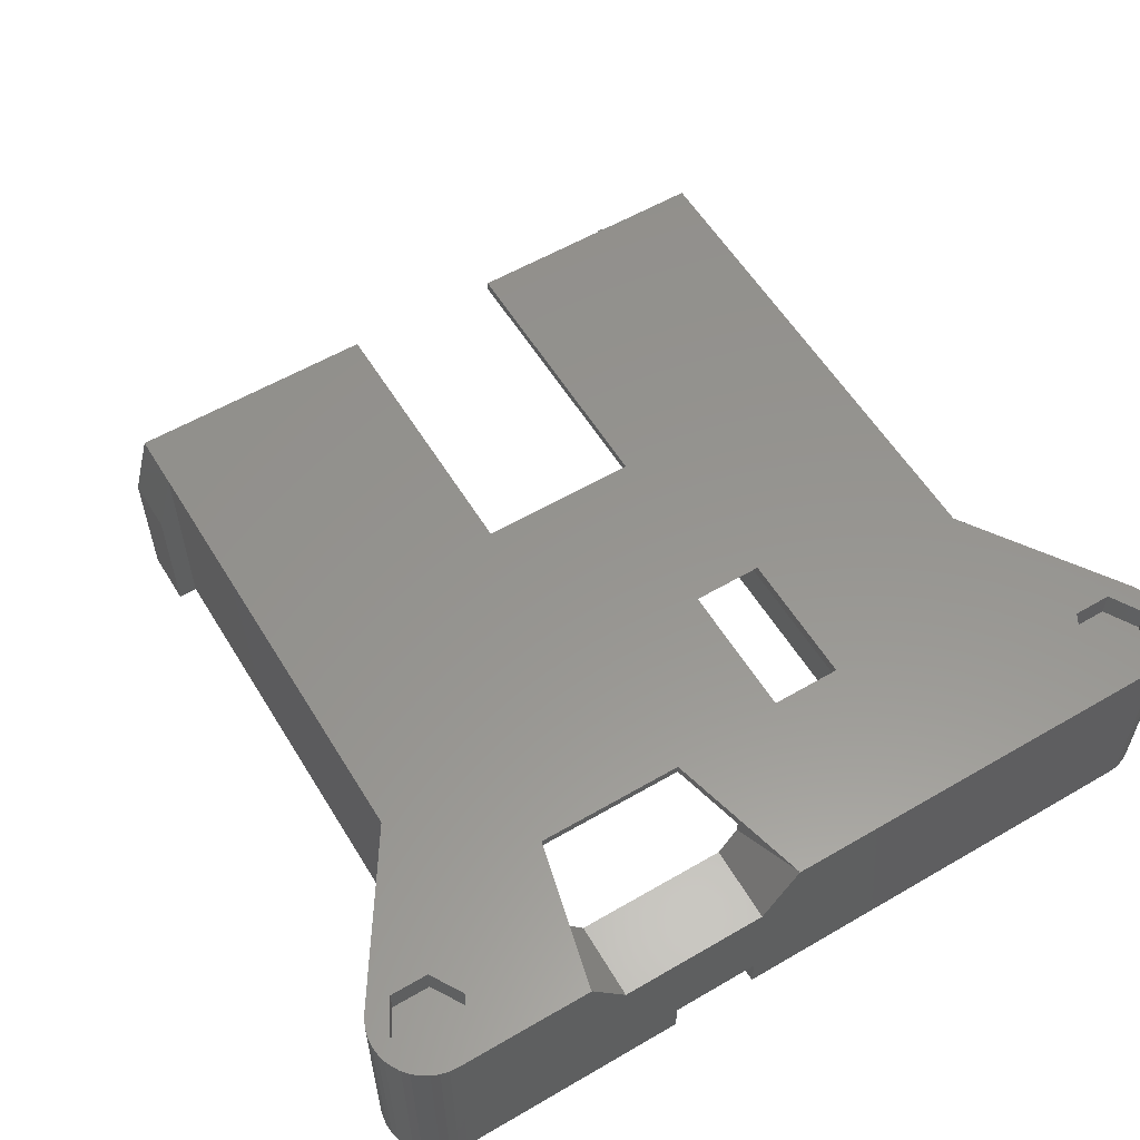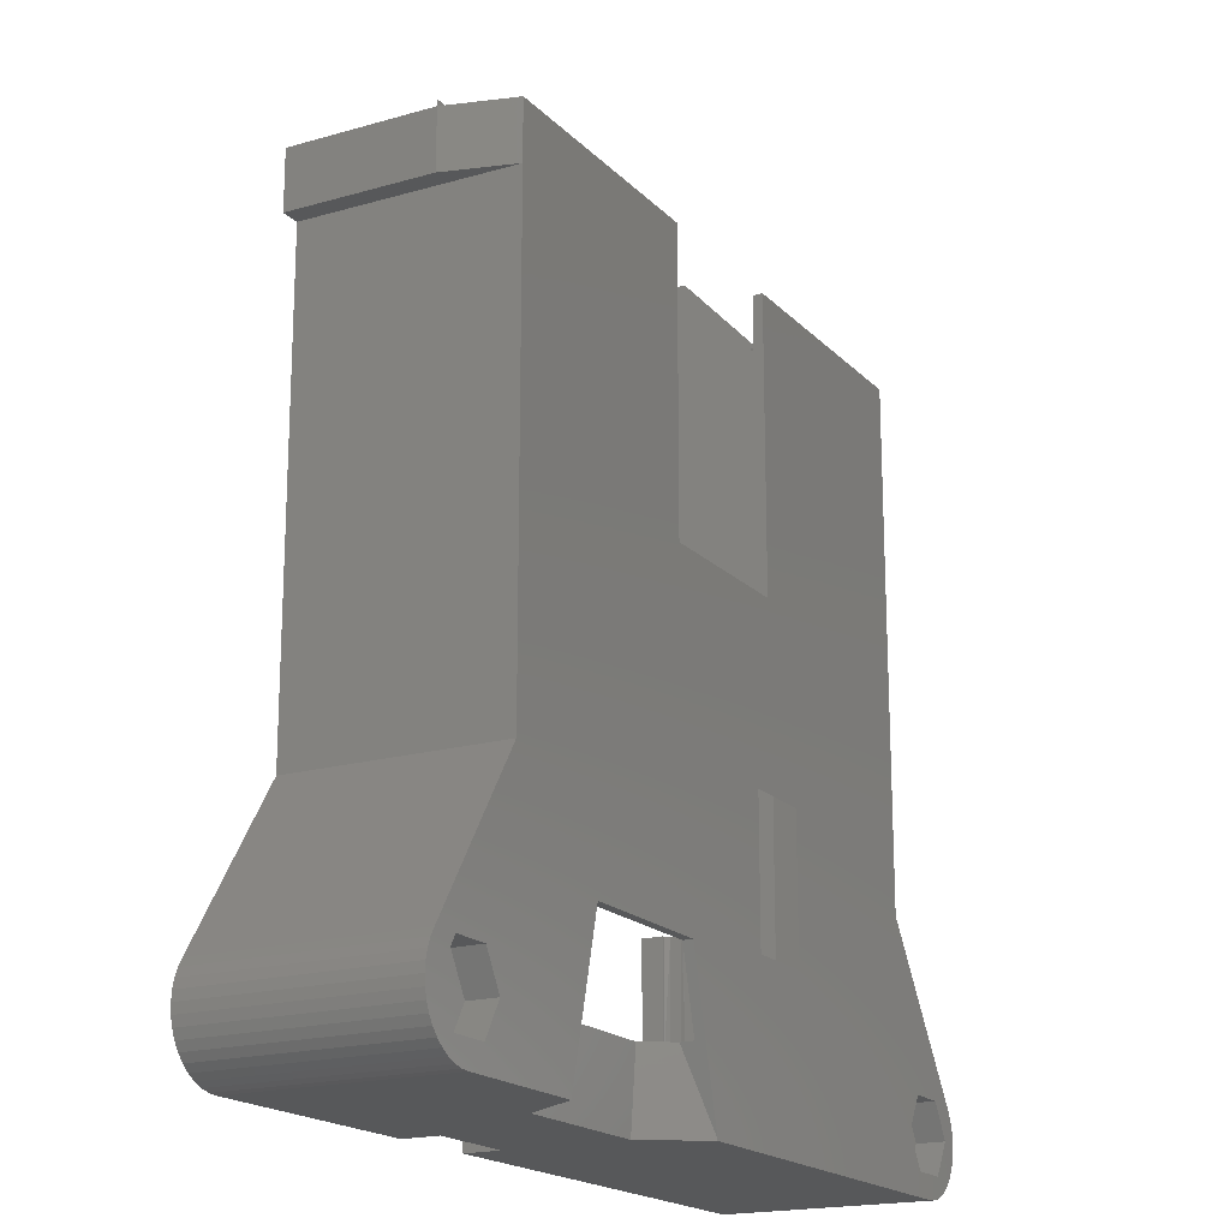
<metadata>
{"format":"stl","ext":"stl","renderer":"f3d","projection":"perspective","resolution":1024,"background":"white","views":[{"elev":57.5,"azim":-31.2,"up":"+Z"},{"elev":-18.4,"azim":-60.9,"up":"+Y"}]}
</metadata>
<code>
# stl→obj: 409 verts, 822 faces
v -5.648 3.778 15.2
v -6 3.75 33.99
v -5.648 3.778 33.99
v -6 3.75 15.2
v -3.778 6.352 15.2
v -3.86 6.695 33.99
v -3.86 6.695 15.2
v -3.778 6.352 33.99
v -3.75 6 15.2
v -3.75 6 33.99
v -3.995 7.021 33.99
v -3.995 7.021 15.2
v -3.778 5.648 33.99
v -3.86 5.305 33.99
v -3.995 4.979 33.99
v -4.18 4.677 33.99
v -4.18 7.323 33.99
v -4.409 4.409 33.99
v -4.409 7.591 33.99
v -4.677 4.18 33.99
v -4.677 7.82 33.99
v -4.979 3.995 33.99
v -4.979 8.005 33.99
v -5.305 3.86 33.99
v -5.305 8.14 33.99
v -5.648 8.222 33.99
v -6 8.25 33.99
v -6.352 3.778 33.99
v -6.352 8.222 33.99
v -6.695 3.86 33.99
v -6.695 8.14 33.99
v -7.021 3.995 33.99
v -7.021 8.005 33.99
v -7.323 4.18 33.99
v -7.323 7.82 33.99
v -7.591 4.409 33.99
v -7.591 7.591 33.99
v -7.82 4.677 33.99
v -7.82 7.323 33.99
v -8.005 4.979 33.99
v -8.005 7.021 33.99
v -8.14 5.305 33.99
v -8.14 6.695 33.99
v -8.222 5.648 33.99
v -8.222 6.352 33.99
v -8.25 6 33.99
v -4.18 7.323 15.2
v -7.021 3.995 15.2
v -7.323 4.18 15.2
v -3.995 4.979 15.2
v -3.86 5.305 15.2
v -4.409 7.591 15.2
v -5.648 8.222 15.2
v -5.305 8.14 15.2
v -6 8.25 15.2
v -8.222 5.648 15.2
v -8.14 5.305 15.2
v -4.18 4.677 15.2
v -8.005 4.979 15.2
v -4.677 7.82 15.2
v -4.979 8.005 15.2
v -4.979 3.995 15.2
v -5.305 3.86 15.2
v -7.82 4.677 15.2
v -7.591 4.409 15.2
v -6.352 3.778 15.2
v -4.409 4.409 15.2
v -4.677 4.18 15.2
v -3.778 5.648 15.2
v -8.14 6.695 15.2
v -8.222 6.352 15.2
v -7.591 7.591 15.2
v -7.323 7.82 15.2
v -7.021 8.005 15.2
v -8.005 7.021 15.2
v -6.695 8.14 15.2
v -6.352 8.222 15.2
v -7.82 7.323 15.2
v -8.25 6 15.2
v -6.695 3.86 15.2
v -3.938 2.428 34.19
v -8.062 2.428 37.2
v -3.938 2.428 37.2
v -8.062 2.428 34.19
v -1.875 6 37.2
v -1.875 6 34.19
v -8.062 9.572 34.19
v -3.938 9.572 37.2
v -8.062 9.572 37.2
v -3.938 9.572 34.19
v -10.12 6 37.2
v -10.12 6 34.19
v 76.35 3.778 15.2
v 76 3.75 33.99
v 76.35 3.778 33.99
v 76 3.75 15.2
v 78.22 6.352 15.2
v 78.14 6.695 33.99
v 78.14 6.695 15.2
v 78.22 6.352 33.99
v 78.25 6 15.2
v 78.25 6 33.99
v 78 7.021 33.99
v 78 7.021 15.2
v 76.7 8.14 15.2
v 77.02 8.005 33.99
v 76.7 8.14 33.99
v 77.02 8.005 15.2
v 74.18 7.323 33.99
v 74.41 7.591 15.2
v 74.41 7.591 33.99
v 74.18 7.323 15.2
v 78 4.979 15.2
v 78.14 5.305 33.99
v 78.14 5.305 15.2
v 78 4.979 33.99
v 77.59 4.409 15.2
v 77.82 4.677 33.99
v 77.82 4.677 15.2
v 77.59 4.409 33.99
v 74 7.021 33.99
v 74 7.021 15.2
v 74.68 7.82 15.2
v 74.98 8.005 33.99
v 74.68 7.82 33.99
v 74.98 8.005 15.2
v 77.32 7.82 33.99
v 77.32 7.82 15.2
v 73.78 5.648 33.99
v 73.75 6 15.2
v 73.75 6 33.99
v 73.78 5.648 15.2
v 75.65 3.778 33.99
v 75.65 3.778 15.2
v 74.68 4.18 15.2
v 74.41 4.409 33.99
v 74.68 4.18 33.99
v 74.41 4.409 15.2
v 75.3 8.14 33.99
v 75.3 8.14 15.2
v 73.86 5.305 33.99
v 73.86 5.305 15.2
v 73.78 6.352 33.99
v 73.86 6.695 15.2
v 73.86 6.695 33.99
v 73.78 6.352 15.2
v 75.3 3.86 15.2
v 74.98 3.995 33.99
v 75.3 3.86 33.99
v 74.98 3.995 15.2
v 77.59 7.591 33.99
v 77.59 7.591 15.2
v 78.22 5.648 15.2
v 78.22 5.648 33.99
v 77.82 7.323 15.2
v 77.82 7.323 33.99
v 77.02 3.995 15.2
v 76.7 3.86 33.99
v 77.02 3.995 33.99
v 76.7 3.86 15.2
v 77.32 4.18 15.2
v 77.32 4.18 33.99
v 76.35 8.222 33.99
v 76 8.25 33.99
v 75.65 8.222 33.99
v 74.18 4.677 33.99
v 74 4.979 33.99
v 75.65 8.222 15.2
v 76 8.25 15.2
v 74 4.979 15.2
v 74.18 4.677 15.2
v 76.35 8.222 15.2
v 78.06 2.428 34.19
v 73.94 2.428 37.2
v 78.06 2.428 37.2
v 73.94 2.428 34.19
v 80.12 6 37.2
v 80.12 6 34.19
v 73.94 9.572 34.19
v 78.06 9.572 37.2
v 73.94 9.572 37.2
v 78.06 9.572 34.19
v 71.88 6 37.2
v 71.88 6 34.19
v 2.59 80.4 30.2
v 15 80 30.2
v 15 80.4 30.2
v 2.59 80 30.2
v 55 80.4 30.2
v 68.56 80 30.2
v 68.56 80.4 30.2
v 55 80 30.2
v 0 26 15.2
v 0 74 37.2
v 0 74 15.2
v 0 26 37.2
v 68.56 95.4 15.2
v 68 95.4 16.2
v 68.56 95.4 16.2
v 68 95.4 15.2
v 6 83.62 27.19
v 2.59 83.62 27.19
v 6 80.41 30.19
v 15 80.41 30.19
v 68 83.62 27.19
v 63 80.41 30.19
v 63 83.62 27.19
v 55 80.41 30.19
v -6 0 37.2
v 12.5 0 31.29
v 8.557 0 37.2
v 19 0 19
v 28.5 0 31.29
v -6 0 15.2
v 19 0 15.2
v 28.5 0 19
v 32.44 0 37.2
v 76 0 15.2
v 28.5 0 15.2
v 76 0 37.2
v 2 2 15.2
v 19 2 15.2
v 2 80 15.2
v -6.939 0.07387 15.2
v -7.854 0.2937 15.2
v -8.724 0.654 15.2
v -9.527 1.146 15.2
v -10.24 1.757 15.2
v -10.85 2.473 15.2
v -0.009999 80 15.2
v -2 74 15.2
v -2 80 15.2
v -10.85 9.527 15.2
v -11.35 3.276 15.2
v -11.71 4.146 15.2
v -11.93 5.061 15.2
v -12 6 15.2
v -11.35 8.724 15.2
v -11.93 6.939 15.2
v -11.71 7.854 15.2
v 81.93 5.061 15.2
v 79.53 1.146 15.2
v 78.72 0.654 15.2
v 77.85 0.2937 15.2
v 76.94 0.07387 15.2
v 68 2 15.2
v 70 26 15.2
v 68.56 80 15.2
v 70 80 15.2
v 28.5 2 15.2
v 82 6 15.2
v 81.71 4.146 15.2
v 81.93 6.939 15.2
v 81.35 3.276 15.2
v 80.85 2.473 15.2
v 81.71 7.854 15.2
v 80.24 1.757 15.2
v 81.35 8.724 15.2
v 80.85 9.527 15.2
v 70 26 37.2
v 70 80 35.19
v 70 80 37.2
v -2 80 30.2
v -2 74 30.2
v 14 80 33.2
v 15 80 36.18
v 15 80 33.2
v 2.59 80 35.19
v 14 80 32.2
v 15 80 30.8
v 26.5 80 37.2
v 26.5 80 36.18
v -0.009999 80 37.2
v -0.009999 80 35.19
v 68.56 80 35.19
v 56 80 32.2
v 56 80 33.2
v 55 80 30.8
v 55 80 36.18
v 43.5 80 37.2
v 55 80 33.2
v 43.5 80 36.18
v 2 80 27.19
v 2.59 80 27.19
v -0.009999 74 37.2
v 12.5 16 37.2
v -10.85 9.527 37.2
v -11.35 8.724 37.2
v -10.85 2.473 37.2
v -10.24 1.757 37.2
v -11.71 7.854 37.2
v -11.35 3.276 37.2
v -11.93 6.939 37.2
v -11.71 4.146 37.2
v -12 6 37.2
v -11.93 5.061 37.2
v 26.5 50 37.2
v 43.5 50 37.2
v 48.52 31.65 37.2
v 40.98 31.65 37.2
v 28.5 16 37.2
v 40.98 17 37.2
v 32.44 0.1674 37.2
v 8.564 0.1674 37.2
v -6.939 0.07387 37.2
v -7.854 0.2937 37.2
v -8.724 0.654 37.2
v -9.527 1.146 37.2
v 82 6 37.2
v 81.93 6.939 37.2
v 81.71 7.854 37.2
v 81.93 5.061 37.2
v 81.35 8.724 37.2
v 81.71 4.146 37.2
v 80.85 9.527 37.2
v 81.35 3.276 37.2
v 80.85 2.473 37.2
v 48.52 17 37.2
v 80.24 1.757 37.2
v 79.53 1.146 37.2
v 78.72 0.654 37.2
v 77.85 0.2937 37.2
v 76.94 0.07387 37.2
v 43.5 50 36.18
v 26.5 50 36.18
v 55 38 30.19
v 55 38 30.8
v 55 38 33.2
v 55 38 36.18
v 28.5 16 36.18
v 32.5 17.5 36.18
v 32.5 8 36.18
v 31.2 26 36.18
v 30.49 8 36.18
v 40.78 17.5 36.18
v 38.8 26 36.18
v 40.78 38.32 36.18
v 38.8 46.2 36.18
v 48.72 38.32 36.18
v 31.2 46.2 36.18
v 12.5 16 36.18
v 15 46.1 36.18
v 7.5 8 36.18
v 10.51 8 36.18
v 7.5 46.1 36.18
v 48.72 38 36.18
v 15 46.1 30.8
v 15 46.1 30.19
v 15 46.1 33.2
v 56 38 33.2
v 56 38 32.2
v 49 38 34.7
v 49 38 30.19
v 14 46.1 33.2
v 14 46.1 32.2
v 31.2 39 36.3
v 38.8 39 36.3
v 38.8 32 36.3
v 31.2 32 36.3
v 63 2 27.19
v 63 2 30.19
v 49 17 30.19
v 32.5 8 30.19
v 32.5 17.5 30.19
v 40.5 17 30.19
v 6 2 30.19
v 7.5 8 30.19
v 7.5 46.1 30.19
v 40.5 17.5 30.19
v 6 2 27.19
v 68 2 27.19
v 28.5 2 19
v 19 2 19
v 2 2 27.19
v 32.5 8 34.18
v 32.5 17.5 34.18
v 32.5 17.5 32.18
v 32.5 8 32.18
v 7.5 46.1 34.18
v 7.5 8 34.18
v 7.5 8 32.18
v 7.5 46.1 32.18
v 7.25 46.1 34.18
v 7.25 46.1 32.18
v 32.75 8 34.18
v 32.85 8 33.68
v 30.49 8 34.77
v 32.85 8 32.68
v 32.75 8 32.18
v 28.5 8 31.78
v 12.5 8 31.78
v 10.51 8 34.77
v 7.15 8 33.68
v 7.25 8 34.18
v 7.15 8 32.68
v 7.25 8 32.18
v 32.99 17.5 33.7
v 32.75 17.5 34.18
v 40.5 17.5 34.7
v 32.99 17.5 33.68
v 32.99 17.5 32.68
v 32.99 17.5 32.66
v 32.75 17.5 32.18
v 7 44.1 33.68
v 7 44.1 32.68
v 7 18 33.68
v 7 18 32.68
v 49 17 34.7
v 40.5 17 34.7
f 1 2 3
f 2 1 4
f 5 6 7
f 6 5 8
f 9 8 5
f 8 9 10
f 7 11 12
f 11 7 6
f 13 8 10
f 14 8 13
f 14 6 8
f 15 6 14
f 15 11 6
f 16 11 15
f 16 17 11
f 18 17 16
f 18 19 17
f 20 19 18
f 20 21 19
f 22 21 20
f 22 23 21
f 24 23 22
f 24 25 23
f 3 25 24
f 3 26 25
f 2 26 3
f 2 27 26
f 28 27 2
f 28 29 27
f 30 29 28
f 30 31 29
f 32 31 30
f 32 33 31
f 34 33 32
f 34 35 33
f 36 35 34
f 36 37 35
f 38 37 36
f 38 39 37
f 40 39 38
f 40 41 39
f 42 41 40
f 42 43 41
f 44 43 42
f 44 45 43
f 45 44 46
f 12 17 47
f 17 12 11
f 48 34 32
f 34 48 49
f 50 14 51
f 14 50 15
f 47 19 52
f 19 47 17
f 53 25 26
f 25 53 54
f 55 26 27
f 26 55 53
f 42 56 44
f 56 42 57
f 58 15 50
f 15 58 16
f 40 57 42
f 57 40 59
f 60 19 21
f 19 60 52
f 61 21 23
f 21 61 60
f 62 24 22
f 24 62 63
f 36 64 38
f 64 36 65
f 54 23 25
f 23 54 61
f 4 28 2
f 28 4 66
f 67 20 18
f 20 67 68
f 69 10 9
f 10 69 13
f 45 70 43
f 70 45 71
f 72 35 37
f 35 72 73
f 68 22 20
f 22 68 62
f 73 33 35
f 33 73 74
f 43 75 41
f 75 43 70
f 76 29 31
f 29 76 77
f 63 3 24
f 3 63 1
f 77 27 29
f 27 77 55
f 38 59 40
f 59 38 64
f 41 78 39
f 78 41 75
f 44 79 46
f 79 44 56
f 74 31 33
f 31 74 76
f 67 16 58
f 16 67 18
f 46 71 45
f 71 46 79
f 51 13 69
f 13 51 14
f 49 36 34
f 36 49 65
f 80 32 30
f 32 80 48
f 66 30 28
f 30 66 80
f 39 72 37
f 72 39 78
f 81 82 83
f 82 81 84
f 81 85 86
f 85 81 83
f 87 88 89
f 88 87 90
f 86 88 90
f 88 86 85
f 91 87 89
f 87 91 92
f 82 92 91
f 92 82 84
f 90 81 86
f 87 81 90
f 87 84 81
f 84 87 92
f 93 94 95
f 94 93 96
f 97 98 99
f 98 97 100
f 101 100 97
f 100 101 102
f 99 103 104
f 103 99 98
f 105 106 107
f 106 105 108
f 109 110 111
f 110 109 112
f 113 114 115
f 114 113 116
f 117 118 119
f 118 117 120
f 121 112 109
f 112 121 122
f 123 124 125
f 124 123 126
f 119 116 113
f 116 119 118
f 108 127 106
f 127 108 128
f 129 130 131
f 130 129 132
f 96 133 94
f 133 96 134
f 135 136 137
f 136 135 138
f 126 139 124
f 139 126 140
f 141 132 129
f 132 141 142
f 143 144 145
f 144 143 146
f 131 146 143
f 146 131 130
f 147 148 149
f 148 147 150
f 128 151 127
f 151 128 152
f 110 125 111
f 125 110 123
f 153 102 101
f 102 153 154
f 155 151 152
f 151 155 156
f 157 158 159
f 158 157 160
f 150 137 148
f 137 150 135
f 161 159 162
f 159 161 157
f 154 100 102
f 114 100 154
f 114 98 100
f 116 98 114
f 116 103 98
f 118 103 116
f 118 156 103
f 120 156 118
f 120 151 156
f 162 151 120
f 162 127 151
f 159 127 162
f 159 106 127
f 158 106 159
f 158 107 106
f 95 107 158
f 95 163 107
f 94 163 95
f 94 164 163
f 133 164 94
f 133 165 164
f 149 165 133
f 149 139 165
f 148 139 149
f 148 124 139
f 137 124 148
f 137 125 124
f 136 125 137
f 136 111 125
f 166 111 136
f 166 109 111
f 167 109 166
f 167 121 109
f 141 121 167
f 141 145 121
f 129 145 141
f 129 143 145
f 143 129 131
f 104 156 155
f 156 104 103
f 140 165 139
f 165 140 168
f 160 95 158
f 95 160 93
f 168 164 165
f 164 168 169
f 166 170 167
f 170 166 171
f 136 171 166
f 171 136 138
f 169 163 164
f 163 169 172
f 117 162 120
f 162 117 161
f 172 107 163
f 107 172 105
f 115 154 153
f 154 115 114
f 167 142 141
f 142 167 170
f 134 149 133
f 149 134 147
f 145 122 121
f 122 145 144
f 173 174 175
f 174 173 176
f 173 177 178
f 177 173 175
f 179 180 181
f 180 179 182
f 178 180 182
f 180 178 177
f 183 179 181
f 179 183 184
f 174 184 183
f 184 174 176
f 182 173 178
f 179 173 182
f 179 176 173
f 176 179 184
f 185 186 187
f 186 185 188
f 189 190 191
f 190 189 192
f 193 194 195
f 194 193 196
f 197 198 199
f 198 197 200
f 201 202 203
f 203 187 204
f 203 185 187
f 185 203 202
f 205 199 198
f 199 205 191
f 206 205 207
f 205 206 191
f 189 206 208
f 206 189 191
f 209 210 211
f 210 212 213
f 214 210 209
f 210 214 212
f 212 214 215
f 216 217 213
f 216 213 212
f 217 216 218
f 218 216 219
f 217 218 220
f 215 221 222
f 221 193 223
f 5 221 9
f 221 69 9
f 221 51 69
f 221 50 51
f 221 58 50
f 221 67 58
f 221 68 67
f 214 68 221
f 68 214 62
f 62 214 63
f 214 221 215
f 63 214 1
f 214 4 1
f 214 66 4
f 224 66 214
f 66 224 80
f 225 80 224
f 80 225 48
f 226 48 225
f 48 226 49
f 227 49 226
f 49 227 65
f 228 65 227
f 65 228 64
f 229 64 228
f 64 229 59
f 195 223 193
f 195 230 223
f 231 230 195
f 230 231 232
f 7 221 5
f 12 221 7
f 47 221 12
f 221 47 193
f 52 193 47
f 60 193 52
f 61 193 60
f 54 193 61
f 53 193 54
f 55 193 53
f 233 55 77
f 233 77 76
f 233 76 74
f 233 74 73
f 233 73 72
f 233 72 78
f 233 78 75
f 234 59 229
f 59 234 57
f 235 57 234
f 57 235 56
f 236 56 235
f 56 236 79
f 237 79 236
f 55 233 193
f 79 237 71
f 75 238 233
f 239 71 237
f 75 240 238
f 71 239 70
f 70 240 75
f 240 70 239
f 241 153 101
f 242 115 153
f 242 113 115
f 157 243 244
f 242 119 113
f 242 117 119
f 242 161 117
f 243 157 161
f 160 244 245
f 244 160 157
f 245 93 160
f 218 93 245
f 218 96 93
f 218 134 96
f 218 147 134
f 218 150 147
f 218 135 150
f 246 135 218
f 135 246 138
f 138 246 171
f 171 246 170
f 246 130 132
f 247 248 249
f 200 248 246
f 247 246 248
f 130 246 247
f 142 246 132
f 170 246 142
f 219 246 218
f 246 219 250
f 101 251 241
f 153 241 252
f 251 101 253
f 153 252 254
f 97 253 101
f 153 254 255
f 253 97 256
f 153 255 257
f 153 257 242
f 161 242 243
f 99 256 97
f 256 99 258
f 104 258 99
f 258 104 259
f 155 259 104
f 152 259 155
f 128 259 152
f 108 259 128
f 105 259 108
f 172 259 105
f 169 259 172
f 247 169 168
f 247 168 140
f 169 247 259
f 126 247 140
f 123 247 126
f 110 247 123
f 112 247 110
f 122 247 112
f 144 247 122
f 146 247 144
f 247 146 130
f 248 200 197
f 260 261 262
f 247 261 260
f 261 247 249
f 231 263 232
f 263 231 264
f 265 266 267
f 266 265 268
f 269 268 265
f 186 269 270
f 269 186 188
f 269 188 268
f 266 271 272
f 271 266 273
f 268 273 266
f 274 273 268
f 274 263 273
f 230 263 274
f 263 230 232
f 275 276 277
f 190 276 275
f 192 276 190
f 276 192 278
f 262 279 280
f 275 262 261
f 262 275 279
f 277 279 275
f 279 277 281
f 280 279 282
f 188 274 268
f 283 188 284
f 188 283 274
f 230 283 223
f 283 230 274
f 261 190 275
f 249 190 261
f 190 249 248
f 264 273 263
f 273 264 285
f 264 194 285
f 195 264 231
f 264 195 194
f 286 88 85
f 196 89 88
f 287 89 196
f 288 89 287
f 89 288 91
f 91 289 290
f 291 91 288
f 91 292 289
f 293 91 291
f 91 294 292
f 295 91 293
f 91 296 294
f 91 295 296
f 194 297 271
f 297 196 286
f 88 286 196
f 297 194 196
f 273 194 271
f 194 273 285
f 298 260 262
f 298 262 280
f 260 298 299
f 298 300 299
f 301 302 300
f 297 300 298
f 302 303 217
f 302 301 303
f 300 297 301
f 301 297 286
f 286 85 304
f 83 304 85
f 304 83 211
f 83 209 211
f 82 209 83
f 209 82 305
f 305 82 306
f 82 307 306
f 82 308 307
f 290 82 91
f 82 290 308
f 177 309 310
f 177 310 311
f 309 177 312
f 177 311 313
f 312 177 314
f 180 313 315
f 314 177 316
f 175 316 177
f 316 175 317
f 313 180 177
f 318 181 260
f 180 260 181
f 260 180 315
f 317 175 319
f 319 175 320
f 320 175 321
f 175 322 321
f 175 323 322
f 175 220 323
f 174 220 175
f 318 260 299
f 181 318 183
f 217 183 318
f 183 217 174
f 217 318 302
f 174 217 220
f 233 196 193
f 196 233 287
f 229 292 234
f 292 229 289
f 224 209 305
f 209 224 214
f 245 322 323
f 322 245 244
f 225 305 306
f 305 225 224
f 226 306 307
f 306 226 225
f 240 288 238
f 288 240 291
f 313 259 315
f 259 313 258
f 238 287 233
f 287 238 288
f 227 307 308
f 307 227 226
f 235 296 236
f 296 235 294
f 315 247 260
f 247 315 259
f 239 291 240
f 291 239 293
f 237 293 239
f 293 237 295
f 236 295 237
f 295 236 296
f 244 321 322
f 321 244 243
f 317 254 316
f 254 317 255
f 309 253 310
f 253 309 251
f 218 323 220
f 323 218 245
f 319 255 317
f 255 319 257
f 228 289 229
f 289 228 290
f 228 308 290
f 308 228 227
f 234 294 235
f 294 234 292
f 312 251 309
f 251 312 241
f 311 258 313
f 258 311 256
f 316 252 314
f 252 316 254
f 314 241 312
f 241 314 252
f 310 256 311
f 256 310 253
f 243 320 321
f 320 243 242
f 242 319 320
f 319 242 257
f 324 280 282
f 280 324 298
f 297 272 271
f 272 297 325
f 324 297 298
f 297 324 325
f 208 192 189
f 326 192 208
f 326 278 192
f 278 326 327
f 328 279 281
f 279 328 329
f 325 266 272
f 330 331 332
f 331 330 333
f 330 332 334
f 335 336 337
f 331 336 335
f 336 331 333
f 338 339 337
f 338 337 336
f 339 338 324
f 340 324 338
f 341 333 330
f 340 325 324
f 333 342 340
f 266 325 342
f 340 342 325
f 333 341 342
f 343 341 344
f 341 343 345
f 341 345 342
f 339 329 346
f 324 329 339
f 329 324 279
f 279 324 282
f 270 347 186
f 186 204 187
f 348 186 347
f 186 348 204
f 342 267 266
f 267 342 349
f 350 351 328
f 329 352 346
f 328 352 329
f 327 328 351
f 353 328 327
f 353 327 326
f 328 353 352
f 328 277 350
f 277 328 281
f 354 267 349
f 267 354 265
f 355 270 269
f 270 355 347
f 327 276 278
f 276 327 351
f 351 277 276
f 277 351 350
f 354 269 265
f 269 354 355
f 356 338 357
f 338 356 340
f 333 358 336
f 358 333 359
f 359 340 356
f 340 359 333
f 338 358 357
f 358 338 336
f 359 357 358
f 357 359 356
f 360 206 207
f 206 360 361
f 361 326 206
f 361 362 326
f 363 362 361
f 364 365 363
f 362 363 365
f 366 363 361
f 367 366 368
f 363 366 367
f 206 326 208
f 326 362 353
f 365 364 369
f 368 204 348
f 368 203 204
f 203 368 366
f 370 203 366
f 203 370 201
f 246 360 371
f 360 372 370
f 373 370 372
f 250 360 246
f 360 250 372
f 360 366 361
f 366 360 370
f 221 370 373
f 221 373 222
f 370 221 374
f 200 205 198
f 246 205 200
f 205 246 371
f 370 284 201
f 374 284 370
f 284 374 283
f 201 284 202
f 360 205 371
f 205 360 207
f 374 223 283
f 223 374 221
f 284 185 202
f 185 284 188
f 248 199 191
f 248 191 190
f 199 248 197
f 375 331 376
f 331 375 332
f 363 377 364
f 377 363 378
f 343 379 345
f 379 343 380
f 381 368 382
f 368 381 367
f 382 379 383
f 379 382 354
f 382 383 384
f 354 382 355
f 368 355 382
f 348 355 368
f 355 348 347
f 354 345 379
f 345 354 342
f 342 354 349
f 385 386 375
f 332 387 334
f 375 387 332
f 378 375 386
f 378 386 388
f 378 388 389
f 375 378 387
f 378 390 387
f 390 363 391
f 363 390 378
f 392 343 344
f 392 380 343
f 380 393 394
f 381 380 392
f 380 381 393
f 393 381 395
f 391 381 392
f 367 391 363
f 391 367 381
f 395 381 396
f 331 397 398
f 399 400 397
f 399 401 400
f 369 401 399
f 401 369 402
f 364 402 369
f 402 364 403
f 403 364 377
f 399 331 335
f 397 331 399
f 331 398 376
f 286 344 341
f 344 304 392
f 304 344 286
f 391 213 390
f 213 391 210
f 341 301 286
f 301 341 330
f 210 392 304
f 210 304 211
f 392 210 391
f 334 301 330
f 301 334 303
f 387 303 334
f 213 387 390
f 387 213 303
f 303 213 217
f 404 384 383
f 384 404 405
f 394 379 380
f 379 394 383
f 375 398 385
f 398 375 376
f 406 405 404
f 405 406 407
f 394 393 406
f 395 396 407
f 384 381 382
f 381 384 396
f 377 389 403
f 389 377 378
f 388 400 401
f 400 388 386
f 398 397 385
f 393 407 406
f 407 393 395
f 407 384 405
f 384 407 396
f 383 406 404
f 406 383 394
f 388 402 389
f 402 388 401
f 386 397 400
f 397 386 385
f 402 403 389
f 219 372 250
f 372 219 216
f 212 372 216
f 372 212 373
f 212 222 373
f 222 212 215
f 362 352 353
f 352 362 408
f 408 302 318
f 408 409 302
f 362 409 408
f 409 362 365
f 300 335 337
f 302 335 300
f 409 335 302
f 335 409 399
f 300 339 299
f 339 300 337
f 409 369 399
f 369 409 365
f 352 299 346
f 408 299 352
f 299 408 318
f 339 346 299

</code>
